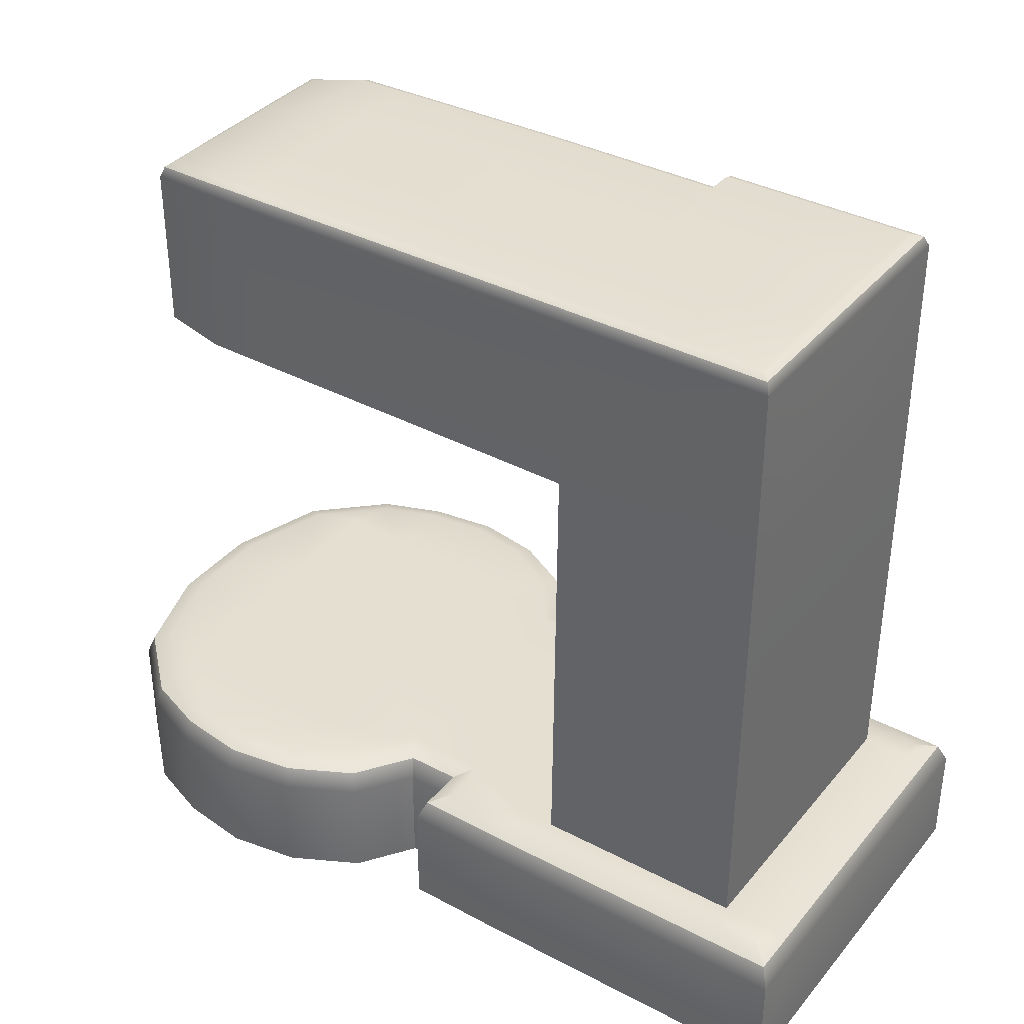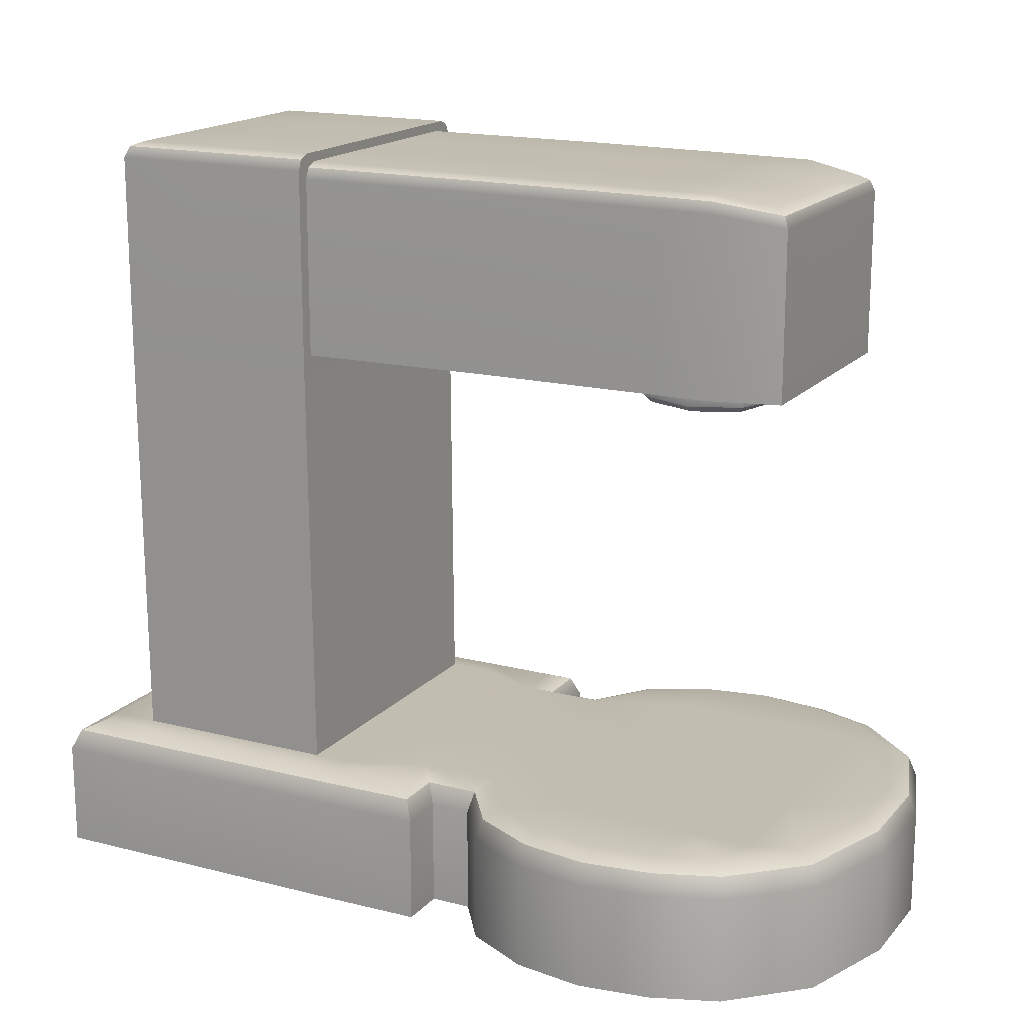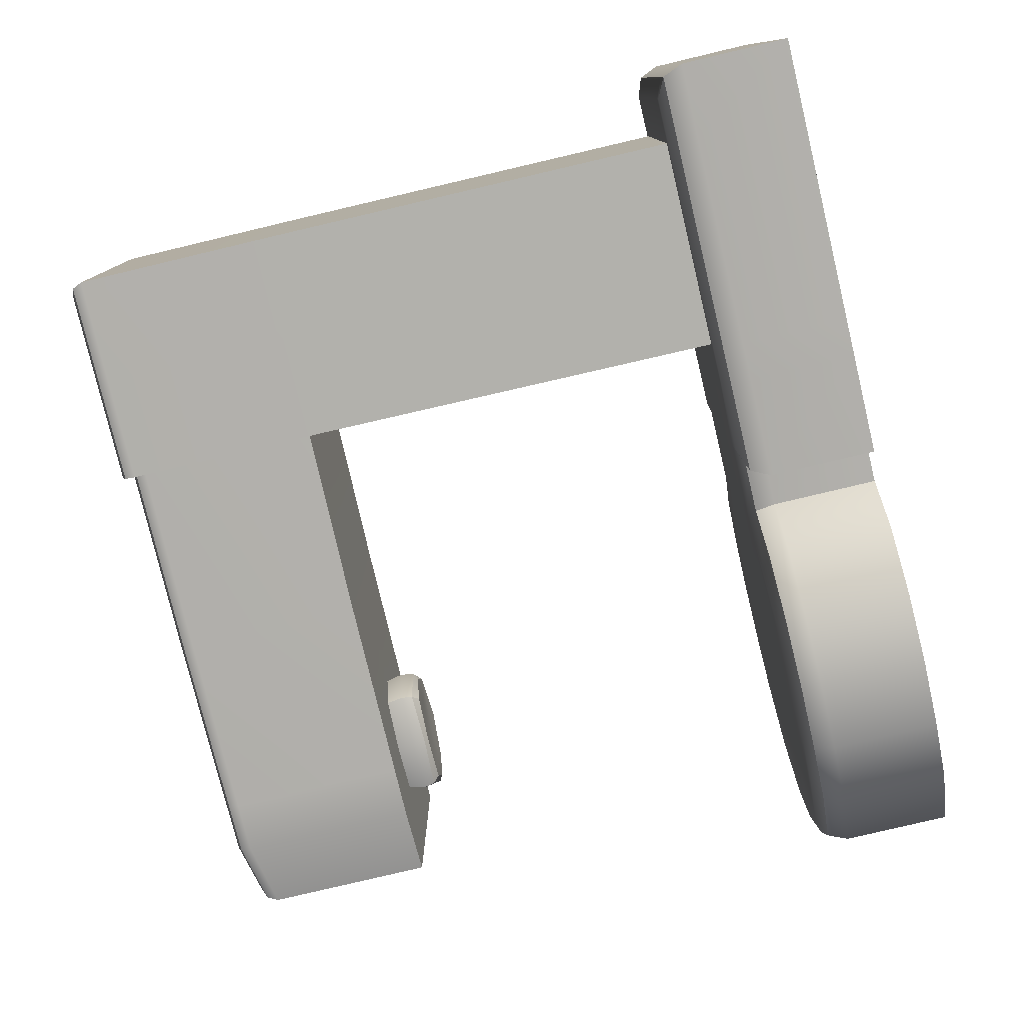
<metadata>
{"format":"obj","ext":"obj","renderer":"f3d","projection":"perspective","resolution":1024,"background":"white","views":[{"elev":36.7,"azim":-145.7,"up":"+Y"},{"elev":17.0,"azim":27.2,"up":"+Y"},{"elev":-78.9,"azim":-76.6,"up":"+Z"}]}
</metadata>
<code>
g default
v -0.8141 0 0.2937
v -0.3091 0 0.2917
v -0.8141 0 -0.2869
v -0.3091 0 -0.2849
v -0.5104 0 0.2937
v -0.5104 0 -0.2869
v -0.8141 0.1952 0.07206
v -0.5104 0.1952 0.07206
v -0.3466 0.1952 0.07206
v -0.3091 0 0.07206
v -0.5104 0 0.07206
v -0.8141 0 0.07206
v -0.8141 0 -0.2162
v -0.5104 0 -0.2162
v -0.3091 0 -0.2162
v -0.5104 0.1952 -0.2162
v -0.8141 0.1952 -0.2162
v -0.8141 0.1952 0.223
v -0.5104 0.1952 0.223
v -0.3091 0 0.223
v -0.5104 0 0.223
v -0.8141 0 0.223
v -0.6613 0 0.2937
v -0.6613 0 0.223
v -0.6613 0 0.07206
v -0.6613 0 -0.2162
v -0.6613 0 -0.2869
v -0.6613 0.1952 -0.2162
v -0.6613 0.1952 0.223
v -0.4548 0 0.2937
v -0.4548 0 0.223
v -0.4548 0 0.07206
v -0.4548 0 -0.2162
v -0.4548 0 -0.2869
v -0.4548 0.1952 -0.2162
v -0.4548 0.1952 0.07206
v -0.4548 0.1952 0.223
v -0.8141 0.1952 -0.07206
v -0.5104 0.1952 -0.07206
v -0.4548 0.1952 -0.07206
v -0.3466 0.1952 -0.07206
v -0.3091 0 -0.07206
v -0.4548 0 -0.07206
v -0.5104 0 -0.07206
v -0.6613 0 -0.07206
v -0.8141 0 -0.07206
v -0.666 0.7915 -0.2162
v -0.5151 0.7915 -0.07206
v -0.5151 0.7915 -0.2162
v -0.666 0.7915 0.223
v -0.5151 0.7915 0.223
v -0.5151 0.7915 0.07206
v -0.8169 0.7915 -0.07206
v -0.8169 0.7915 -0.2162
v -0.8169 0.7915 0.223
v -0.8169 0.7915 0.07206
v -0.666 1.107 -0.07206
v -0.5151 1.107 -0.07206
v -0.666 1.107 0.07206
v -0.5151 1.107 0.07206
v -0.5151 0.8146 -0.1974
v -0.5151 0.8146 -0.06562
v -0.5151 1.094 -0.06562
v -0.5151 0.8146 0.0662
v -0.5151 0.8146 0.2042
v -0.5151 1.094 0.0662
v 0.203 0.8174 -0.1706
v 0.203 0.8174 -0.0564
v 0.203 0.8174 0.05781
v 0.203 0.8174 0.1774
v -0.9213 0 -0.2162
v -0.9213 0 -0.07206
v -0.9213 0 0.07206
v -0.9213 0 0.223
v -0.9213 0 -0.2869
v -0.9213 0 0.2937
v -0.2508 0.1952 -0.07206
v -0.2508 0 -0.07206
v -0.2508 0 -0.2162
v -0.2508 0 0.223
v -0.2508 0 0.07206
v -0.2508 0.1952 0.07206
v -0.1961 0 -0.2942
v -0.1961 0 0.301
v 0.3426 0 -0.07206
v 0.2954 0 -0.2162
v 0.2954 0 0.223
v 0.3426 0 0.07206
v 0.1954 0 -0.3114
v 0.1954 0 0.3181
v -0.1016 0 -0.07206
v 0 0 -0.07206
v 0.1016 0 -0.07206
v -0.1016 0 -0.2162
v 0 0 -0.2162
v 0.1016 0 -0.2162
v -0.1016 0.1952 -0.07206
v 0 0.1952 -0.07206
v 0.1016 0.1952 -0.07206
v -0.1016 0.1952 -0.2162
v 0 0.1952 -0.2162
v 0.1016 0.1952 -0.2162
v -0.1016 0 0.223
v 0 0 0.223
v 0.1016 0 0.223
v -0.1016 0 0.07206
v 0 0 0.07206
v 0.1016 0 0.07206
v -0.1016 0.1952 0.223
v 0 0.1952 0.223
v 0.1016 0.1952 0.223
v -0.1016 0.1952 0.07206
v 0 0.1952 0.07206
v 0.1016 0.1952 0.07206
v -0.1012 0 -0.3437
v 0.000198 0 -0.3601
v 0.102 0 -0.3462
v -0.1012 0 0.3505
v 0.000198 0 0.3669
v 0.102 0 0.353
v 0.1025 0.8174 -0.1941
v 0.1029 0.8174 -0.06447
v 0.1027 1.091 -0.06448
v 0.1029 0.8174 0.06515
v 0.1025 0.8174 0.2009
v 0.1027 1.091 0.06516
v -0.04422 0.8174 -0.1958
v -0.2361 0.8174 -0.1974
v -0.04365 0.8174 -0.06505
v -0.2355 0.8174 -0.06562
v -0.04363 0.8174 0.06568
v -0.2355 0.8174 0.0662
v -0.04389 1.092 -0.06505
v -0.2357 1.094 -0.06562
v -0.04387 1.092 0.06568
v -0.2357 1.094 0.0662
v -0.04421 0.8174 0.2026
v -0.2361 0.8174 0.2042
v 0.1954 0 -0.2162
v 0.1954 0 -0.07206
v 0.1954 0 0.07206
v 0.1954 0 0.223
v 0.1954 0.1952 0.223
v 0.1954 0.1952 0.07206
v 0.1954 0.1952 -0.07206
v 0.1954 0.1952 -0.2162
v 0.07925 0.7681 -0.04356
v -0.02 0.7681 -0.04395
v 0.07926 0.7681 0.04423
v -0.01998 0.7681 0.04458
v -0.8141 0.1544 0.2937
v -0.8141 0.1832 0.2818
v -0.8141 0.1952 0.2529
v -0.6613 0.1952 0.2529
v -0.6613 0.1832 0.2818
v -0.6613 0.1544 0.2937
v -0.8141 0.1952 -0.2461
v -0.8141 0.1832 -0.275
v -0.8141 0.1544 -0.2869
v -0.6613 0.1544 -0.2869
v -0.6613 0.1832 -0.275
v -0.6613 0.1952 -0.2461
v -0.3091 0.1544 0.2917
v -0.321 0.1832 0.2799
v -0.3499 0.1952 0.2515
v -0.3466 0.1952 0.1822
v -0.321 0.1832 0.211
v -0.3091 0.1544 0.223
v -0.5104 0.1952 -0.2461
v -0.5104 0.1832 -0.275
v -0.5104 0.1544 -0.2869
v -0.4548 0.1544 -0.2869
v -0.4548 0.1832 -0.275
v -0.4548 0.1952 -0.2461
v -0.5104 0.1544 0.2937
v -0.5104 0.1832 0.2818
v -0.5104 0.1952 0.2529
v -0.4548 0.1952 0.2529
v -0.4548 0.1832 0.2818
v -0.4548 0.1544 0.2937
v -0.3499 0.1952 -0.2447
v -0.321 0.1832 -0.2731
v -0.3091 0.1544 -0.2849
v -0.3091 0.1544 -0.2162
v -0.321 0.1832 -0.2042
v -0.3466 0.1952 -0.1754
v -0.9213 0.1544 -0.2162
v -0.9094 0.1832 -0.2162
v -0.8805 0.1952 -0.2162
v -0.8805 0.1952 -0.07206
v -0.9094 0.1832 -0.07206
v -0.9213 0.1544 -0.07206
v -0.9213 0.1544 0.07206
v -0.9094 0.1832 0.07206
v -0.8805 0.1952 0.07206
v -0.8805 0.1952 0.223
v -0.9094 0.1832 0.223
v -0.9213 0.1544 0.223
v -0.8805 0.1952 -0.2461
v -0.9094 0.1832 -0.275
v -0.9213 0.1544 -0.2869
v -0.9213 0.1544 0.2937
v -0.9094 0.1832 0.2818
v -0.8805 0.1952 0.2529
v -0.2508 0.1544 -0.2162
v -0.2446 0.1832 -0.2042
v -0.2296 0.1952 -0.1754
v -0.2508 0.1544 0.223
v -0.2446 0.1832 0.211
v -0.2296 0.1952 0.1822
v -0.1961 0.1544 -0.2942
v -0.188 0.1832 -0.2849
v -0.1684 0.1952 -0.2626
v -0.1684 0.1952 0.2694
v -0.188 0.1832 0.2917
v -0.1961 0.1544 0.301
v 0.3426 0.1544 -0.07206
v 0.3307 0.1832 -0.07016
v 0.3018 0.1952 -0.06556
v 0.2954 0.1544 -0.2162
v 0.285 0.1832 -0.2096
v 0.2599 0.1952 -0.1937
v 0.2954 0.1544 0.223
v 0.285 0.1832 0.2165
v 0.2597 0.1952 0.2007
v 0.3426 0.1544 0.07206
v 0.3307 0.1832 0.07024
v 0.3018 0.1952 0.06584
v 0.1954 0.1544 -0.3114
v 0.189 0.1832 -0.301
v 0.1734 0.1952 -0.2761
v 0.1954 0.1544 0.3181
v 0.189 0.1832 0.3078
v 0.1734 0.1952 0.2828
v -0.08818 0.1952 -0.3045
v -0.09739 0.1832 -0.3322
v -0.1012 0.1544 -0.3437
v 0.000709 0.1952 -0.3189
v 0.000347 0.1832 -0.3481
v 0.000198 0.1544 -0.3601
v 0.102 0.1544 -0.3462
v 0.09905 0.1832 -0.3346
v 0.09197 0.1952 -0.3064
v -0.1012 0.1544 0.3505
v -0.0974 0.1832 0.339
v -0.08818 0.1952 0.3113
v 0.000198 0.1544 0.3669
v 0.000347 0.1832 0.3548
v 0.000709 0.1952 0.3257
v 0.09197 0.1952 0.3132
v 0.09905 0.1832 0.3414
v 0.102 0.1544 0.353
v 0.107 0.7928 -0.06806
v 0.107 0.7928 0.06874
v -0.04769 0.7928 0.06929
v -0.0477 0.7928 -0.06867
v 0.09626 0.7681 -0.05786
v 0.1041 0.7774 -0.06555
v -0.03694 0.7681 -0.05831
v -0.04487 0.7774 -0.06613
v 0.0962 0.7681 0.05847
v 0.1041 0.7774 0.06623
v -0.037 0.7681 0.05902
v -0.04485 0.7774 0.06676
v -0.8141 0.1952 -0
v -0.8169 0.7915 -0
v -0.666 1.107 -0
v -0.5151 1.107 -0
v -0.5151 1.094 0.00029
v -0.2357 1.094 0.00029
v -0.04388 1.092 0.000315
v 0.1027 1.091 0.000341
v 0.203 0.8174 0.000704
v 0.1219 0.8174 0.000344
v 0.127 0.7928 0.000346
v 0.1234 0.7735 0.000345
v 0.1135 0.7681 0.0003
v 0.07925 0.7681 0.000333
v -0.01999 0.7681 0.000315
v -0.05421 0.7681 0.000356
v -0.06414 0.7735 0.000312
v -0.06771 0.7928 0.000312
v -0.06261 0.8174 0.000312
v -0.2355 0.8174 0.00029
v -0.5151 0.8146 0.00029
v -0.5151 0.7915 -0
v -0.5104 0.1952 -0
v -0.4548 0.1952 -0
v -0.3466 0.1952 -0
v -0.2508 0.1952 -0
v -0.1016 0.1952 -0
v 0 0.1952 -0
v 0.1016 0.1952 -0
v 0.1954 0.1952 -0
v 0.3018 0.1952 0.000139
v 0.3307 0.1832 4.1e-05
v 0.3426 0.1544 -0
v 0.3426 0 -0
v 0.1954 0 -0
v 0.1016 0 -0
v 0 0 -0
v -0.1016 0 -0
v -0.2508 0 -0
v -0.3091 0 -0
v -0.4548 0 -0
v -0.5104 0 -0
v -0.6613 0 -0
v -0.8141 0 -0
v -0.9213 0 -0
v -0.9213 0.1544 -0
v -0.9094 0.1832 -0
v -0.8805 0.1952 -0
v 0.02915 0.8174 -0.195
v 0.02962 0.8174 -0.08161
v 0.02962 0.7928 -0.08614
v 0.02962 0.7735 -0.08297
v 0.02967 0.7681 -0.07321
v 0.02963 0.7709 -0.04376
v 0.02963 0.7709 0.000324
v 0.02964 0.7709 0.0444
v 0.0296 0.7652 0.07387
v 0.02964 0.7735 0.08362
v 0.02964 0.7928 0.0868
v 0.02964 0.8174 0.08226
v 0.02916 0.8174 0.2018
v 0.02941 1.092 0.06542
v 0.0294 1.092 0.000328
v 0.02939 1.092 -0.06477
v -0.666 1.107 -0.1942
v -0.666 1.101 -0.2098
v -0.666 1.085 -0.2162
v -0.5151 1.085 -0.2162
v -0.5151 1.101 -0.2097
v -0.5151 1.107 -0.1941
v -0.666 1.085 0.223
v -0.666 1.101 0.2165
v -0.666 1.107 0.201
v -0.5151 1.107 0.2009
v -0.5151 1.101 0.2165
v -0.5151 1.085 0.223
v -0.7949 1.107 -0.1942
v -0.8105 1.101 -0.2098
v -0.8169 1.085 -0.2162
v -0.7949 1.107 -0.07206
v -0.8105 1.101 -0.07206
v -0.8169 1.085 -0.07206
v -0.8169 1.085 0.223
v -0.8105 1.101 0.2165
v -0.7949 1.107 0.201
v -0.8169 1.085 0.07206
v -0.8105 1.101 0.07206
v -0.7949 1.107 0.07206
v -0.8169 1.085 -0
v -0.8105 1.101 -0
v -0.7949 1.107 -0
v -0.5151 1.072 -0.1974
v -0.5151 1.087 -0.191
v -0.5151 1.094 -0.1753
v -0.5151 1.094 0.1821
v -0.5151 1.087 0.1978
v -0.5151 1.072 0.2042
v 0.1816 1.078 -0.1534
v 0.1969 1.069 -0.1657
v 0.203 1.053 -0.1706
v 0.203 1.054 -0.0564
v 0.1973 1.07 -0.05686
v 0.1829 1.078 -0.05801
v 0.1829 1.078 0.05928
v 0.1973 1.07 0.05823
v 0.203 1.054 0.05781
v 0.203 1.053 0.1774
v 0.1969 1.069 0.1725
v 0.1816 1.078 0.1601
v 0.1829 1.078 0.000631
v 0.1973 1.07 0.000684
v 0.203 1.054 0.000704
v 0.1025 1.091 -0.1722
v 0.1025 1.085 -0.1877
v 0.1025 1.069 -0.1941
v 0.1025 1.069 0.2009
v 0.1025 1.085 0.1945
v 0.1025 1.091 0.179
v -0.04411 1.07 -0.1958
v -0.0441 1.086 -0.1894
v -0.04407 1.092 -0.1738
v -0.2359 1.094 -0.1755
v -0.2359 1.087 -0.191
v -0.236 1.072 -0.1974
v -0.04407 1.092 0.1806
v -0.0441 1.086 0.1961
v -0.04412 1.07 0.2026
v -0.236 1.072 0.2042
v -0.2359 1.087 0.1978
v -0.2359 1.094 0.1823
v 0.02924 1.092 -0.173
v 0.02922 1.085 -0.1885
v 0.0292 1.07 -0.195
v 0.0292 1.07 0.2018
v 0.02921 1.085 0.1953
v 0.02924 1.092 0.1798
g polySurface3 pCube56
f 42 43 33 15
f 44 45 26 14
f 20 31 32 10
f 24 25 11 21
f 26 27 6 14
f 15 33 34 4
f 30 31 20 2
f 23 24 21 5
f 22 24 23 1
f 12 25 24 22
f 13 26 45 46
f 3 27 26 13
f 5 21 31 30
f 32 31 21 11
f 33 43 44 14
f 34 33 14 6
f 39 40 35 16
f 37 36 8 19
f 58 57 267 268
f 287 288 40 39
f 41 40 288 289
f 304 305 43 42
f 44 43 305 306
f 306 307 45 44
f 46 45 307 308
f 39 16 49 48
f 16 28 47 49
f 29 19 51 50
f 19 8 52 51
f 28 17 54 47
f 17 38 53 54
f 18 29 50 55
f 7 18 55 56
f 38 265 266 53
f 286 287 39 48
f 48 49 61 62
f 51 52 64 65
f 285 286 48 62
f 58 268 269 63
f 13 46 72 71
f 12 22 74 73
f 3 13 71 75
f 22 1 76 74
f 46 308 309 72
f 42 15 79 78
f 20 10 81 80
f 303 304 42 78
f 41 289 290 77
f 78 79 94 91
f 80 81 106 103
f 302 303 78 91
f 77 290 291 97
f 94 79 83 115
f 80 103 118 84
f 93 96 139 140
f 102 99 145 146
f 105 108 141 142
f 114 111 143 144
f 299 300 93 140
f 99 293 294 145
f 96 117 89 139
f 120 105 142 90
f 91 92 301 302
f 92 93 300 301
f 93 92 95 96
f 92 91 94 95
f 97 98 101 100
f 98 99 102 101
f 103 104 119 118
f 104 105 120 119
f 105 104 107 108
f 104 103 106 107
f 109 110 113 112
f 110 111 114 113
f 99 98 292 293
f 98 97 291 292
f 96 95 116 117
f 95 94 115 116
f 122 121 67 68
f 273 274 122 68
f 125 124 69 70
f 128 127 129 130
f 130 129 283 284
f 132 131 137 138
f 133 134 270 271
f 62 61 128 130
f 65 64 132 138
f 284 285 62 130
f 63 269 270 134
f 127 313 314 129
f 131 324 325 137
f 327 328 133 271
f 139 89 86
f 140 139 86 85
f 298 299 140 85
f 142 141 88 87
f 90 142 87
f 153 152 155 154
f 152 151 156 155
f 159 158 161 160
f 158 157 162 161
f 165 164 167 166
f 164 163 168 167
f 171 170 173 172
f 170 169 174 173
f 177 176 179 178
f 176 175 180 179
f 183 182 185 184
f 182 181 186 185
f 189 188 191 190
f 188 187 192 191
f 195 194 197 196
f 194 193 198 197
f 210 209 215 214
f 209 208 216 215
f 240 239 242 241
f 239 238 243 242
f 249 248 251 250
f 248 247 252 251
f 180 30 2 163
f 186 35 40 41
f 34 172 183 4
f 217 85 86 220
f 187 71 72 192
f 27 160 171 6
f 156 23 5 175
f 9 36 37 166
f 223 87 88 226
f 193 73 74 198
f 184 15 4 183
f 174 35 186 181
f 162 28 16 169
f 75 71 187 201
f 29 154 177 19
f 166 37 178 165
f 2 20 168 163
f 198 74 76 202
f 159 160 27 3
f 17 28 162 157
f 153 154 29 18
f 1 23 156 151
f 6 171 172 34
f 169 16 35 174
f 178 37 19 177
f 175 5 30 180
f 297 298 85 217
f 192 72 309 310
f 38 17 189 190
f 18 7 195 196
f 17 157 199 189
f 159 3 75 201
f 1 151 202 76
f 153 18 196 204
f 312 265 38 190
f 15 184 205 79
f 186 41 77 207
f 168 20 80 208
f 9 166 210 82
f 79 205 211 83
f 220 86 89 229
f 208 80 84 216
f 87 223 232 90
f 83 211 237 115
f 207 77 97 100
f 216 84 118 244
f 82 210 109 112
f 207 100 235 213
f 109 210 214 246
f 117 241 229 89
f 243 102 146 231
f 111 250 234 143
f 252 120 90 232
f 100 101 238 235
f 101 102 243 238
f 237 240 116 115
f 240 241 117 116
f 118 119 247 244
f 119 120 252 247
f 111 110 249 250
f 110 109 246 249
f 143 234 225
f 144 143 225 228
f 145 294 295 219
f 146 145 219 222
f 231 146 222
f 151 152 203 202
f 152 153 204 203
f 157 158 200 199
f 158 159 201 200
f 160 161 170 171
f 161 162 169 170
f 154 155 176 177
f 155 156 175 176
f 163 164 179 180
f 164 165 178 179
f 172 173 182 183
f 173 174 181 182
f 184 185 206 205
f 185 186 207 206
f 190 191 311 312
f 191 192 310 311
f 187 188 200 201
f 188 189 199 200
f 196 197 203 204
f 197 198 202 203
f 205 206 212 211
f 206 207 213 212
f 166 167 209 210
f 167 168 208 209
f 217 218 296 297
f 218 219 295 296
f 219 218 221 222
f 218 217 220 221
f 223 224 233 232
f 224 225 234 233
f 225 224 227 228
f 224 223 226 227
f 222 221 230 231
f 221 220 229 230
f 211 212 236 237
f 212 213 235 236
f 237 236 239 240
f 236 235 238 239
f 231 230 242 243
f 230 229 241 242
f 214 215 245 246
f 215 216 244 245
f 246 245 248 249
f 245 244 247 248
f 232 233 251 252
f 233 234 250 251
f 148 318 319 279
f 122 274 275 253
f 323 324 131 255
f 282 283 129 256
f 129 314 315 256
f 257 258 276 277
f 316 317 259 260
f 260 259 280 281
f 321 322 264 263
f 256 315 316 260
f 253 275 276 258
f 322 323 255 264
f 281 282 256 260
f 259 317 318 148
f 257 277 278 147
f 320 321 263 150
f 279 280 259 148
f 266 265 7 56
f 268 267 59 60
f 269 268 60 66
f 270 269 66 136
f 271 270 136 135
f 326 327 271 135
f 124 274 273 69
f 275 274 124 254
f 276 275 254 262
f 277 276 262 261
f 278 277 261 149
f 279 319 320 150
f 263 280 279 150
f 281 280 263 264
f 255 282 281 264
f 131 283 282 255
f 284 283 131 132
f 64 285 284 132
f 52 286 285 64
f 8 287 286 52
f 36 288 287 8
f 289 288 36 9
f 290 289 9 82
f 291 290 82 112
f 292 291 112 113
f 293 292 113 114
f 294 293 114 144
f 295 294 144 228
f 296 295 228 227
f 297 296 227 226
f 226 88 298 297
f 141 299 298 88
f 108 300 299 141
f 301 300 108 107
f 302 301 107 106
f 81 303 302 106
f 10 304 303 81
f 10 32 305 304
f 306 305 32 11
f 25 307 306 11
f 308 307 25 12
f 309 308 12 73
f 310 309 73 193
f 311 310 193 194
f 312 311 194 195
f 7 265 312 195
f 314 313 121 122
f 315 314 122 253
f 316 315 253 258
f 258 257 317 316
f 318 317 257 147
f 319 318 147 278
f 320 319 278 149
f 261 321 320 149
f 261 262 322 321
f 254 323 322 262
f 124 324 323 254
f 325 324 124 125
f 272 327 326 126
f 123 328 327 272
f 331 330 333 332
f 330 329 334 333
f 337 336 339 338
f 336 335 340 339
f 364 363 366 365
f 363 362 367 366
f 370 369 372 371
f 369 368 373 372
f 385 384 387 386
f 384 383 388 387
f 391 390 393 392
f 390 389 394 393
f 329 57 58 334
f 59 337 338 60
f 344 57 329 341
f 349 337 59 352
f 355 267 57 344
f 68 67 364 365
f 49 47 331 332
f 50 51 340 335
f 70 69 370 371
f 47 54 343 331
f 54 53 346 343
f 55 50 335 347
f 56 55 347 350
f 53 266 353 346
f 376 273 68 365
f 49 332 356 61
f 334 58 63 358
f 60 338 359 66
f 340 51 65 361
f 121 379 364 67
f 377 123 367 362
f 380 125 70 371
f 123 272 374 367
f 126 382 373 368
f 127 128 388 383
f 385 386 134 133
f 135 136 394 389
f 138 137 391 392
f 61 356 388 128
f 358 63 134 386
f 66 359 394 136
f 361 65 138 392
f 397 313 127 383
f 328 395 385 133
f 137 325 398 391
f 400 326 135 389
f 353 266 56 350
f 352 59 267 355
f 374 272 126 368
f 69 273 376 370
f 398 325 125 380
f 126 326 400 382
f 377 395 328 123
f 121 313 397 379
f 329 330 342 341
f 330 331 343 342
f 332 333 357 356
f 333 334 358 357
f 335 336 348 347
f 336 337 349 348
f 338 339 360 359
f 339 340 361 360
f 341 342 345 344
f 342 343 346 345
f 347 348 351 350
f 348 349 352 351
f 350 351 354 353
f 351 352 355 354
f 344 345 354 355
f 345 346 353 354
f 362 363 378 377
f 363 364 379 378
f 368 369 375 374
f 369 370 376 375
f 371 372 381 380
f 372 373 382 381
f 365 366 375 376
f 366 367 374 375
f 377 378 396 395
f 378 379 397 396
f 380 381 399 398
f 381 382 400 399
f 356 357 387 388
f 357 358 386 387
f 359 360 393 394
f 360 361 392 393
f 383 384 396 397
f 384 385 395 396
f 389 390 399 400
f 390 391 398 399

</code>
